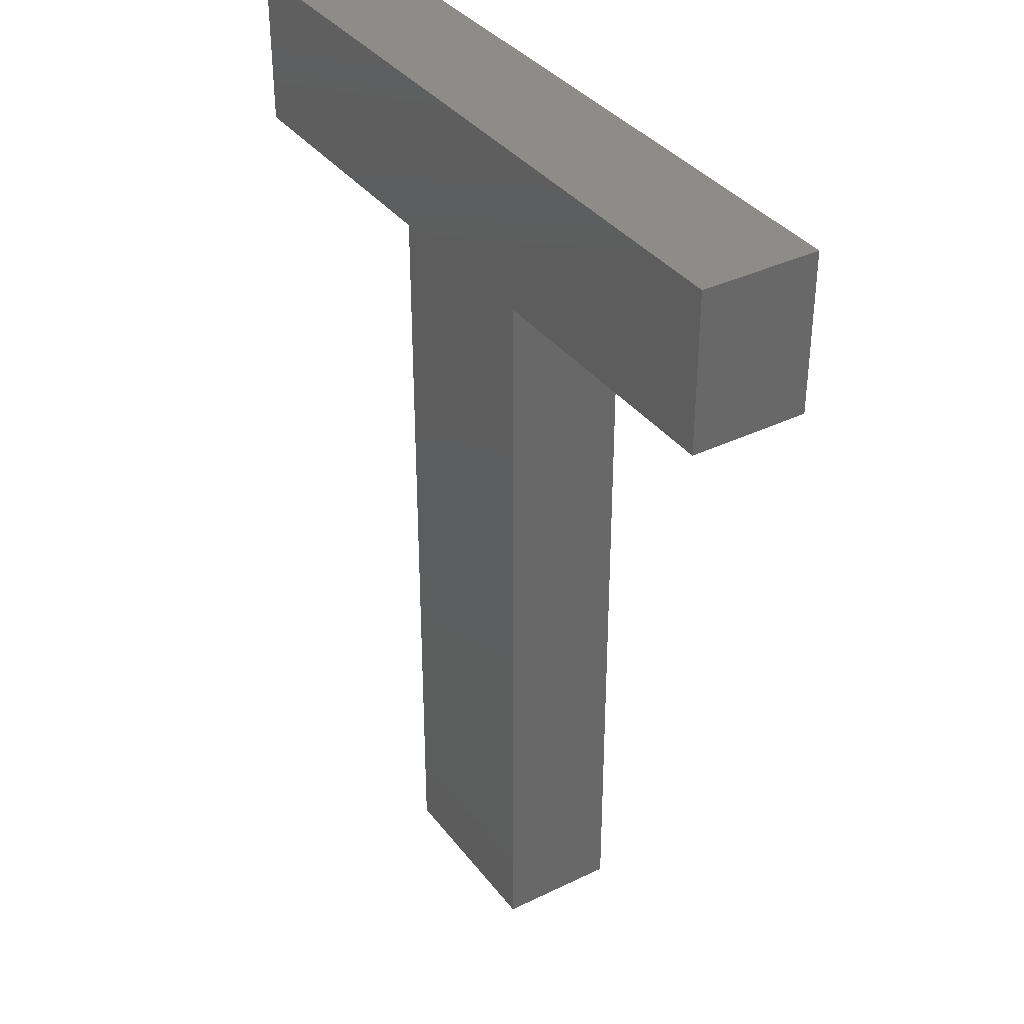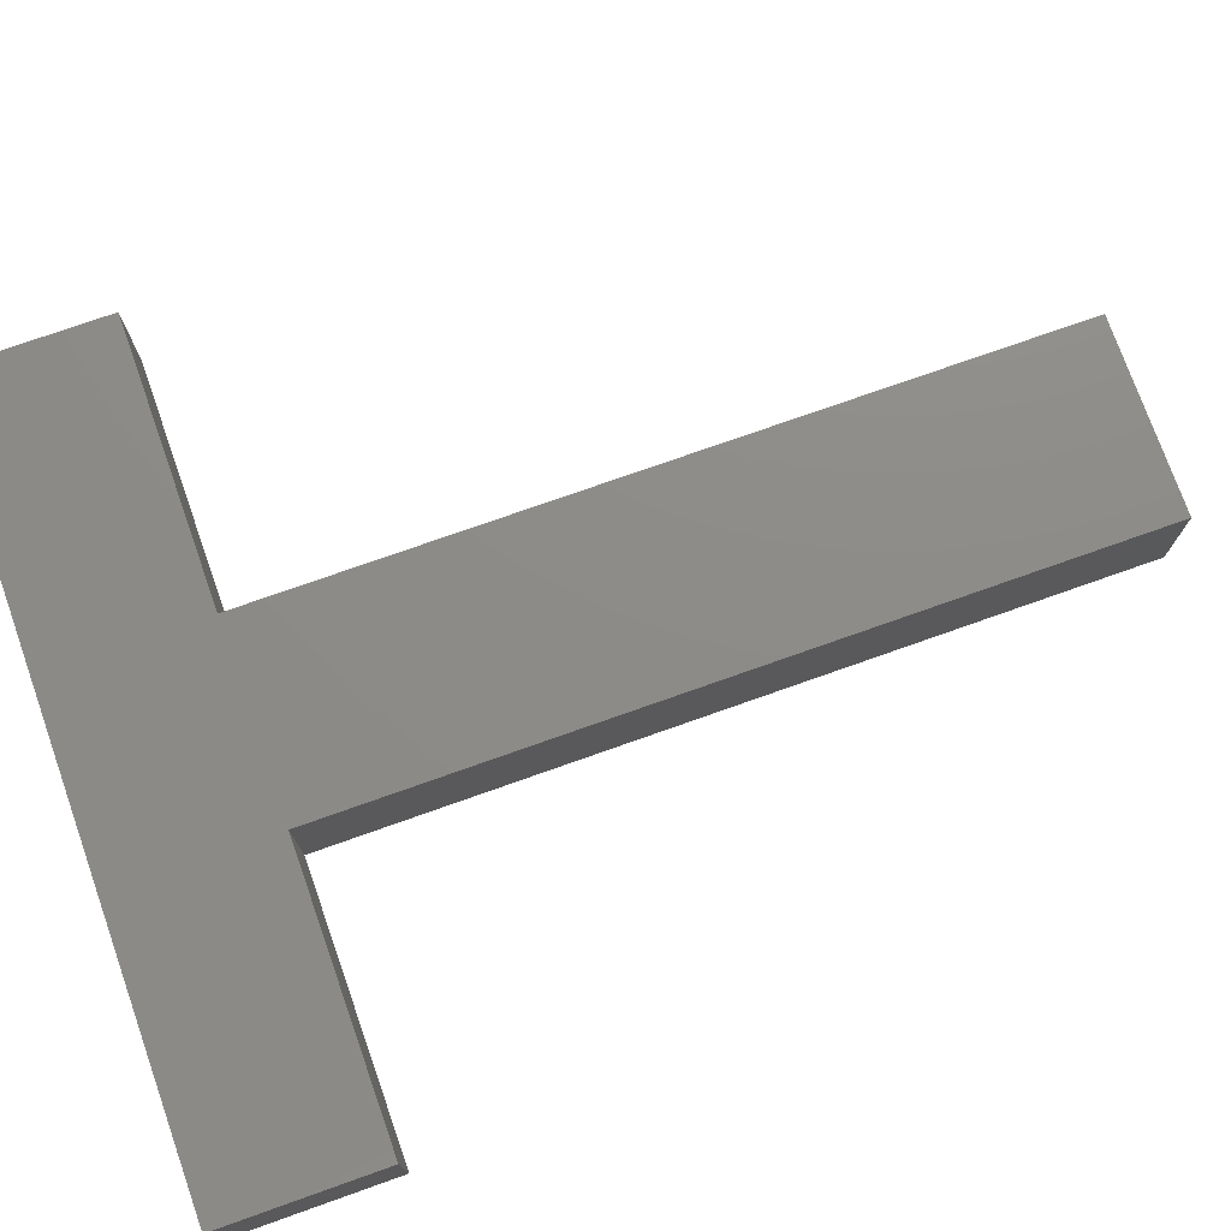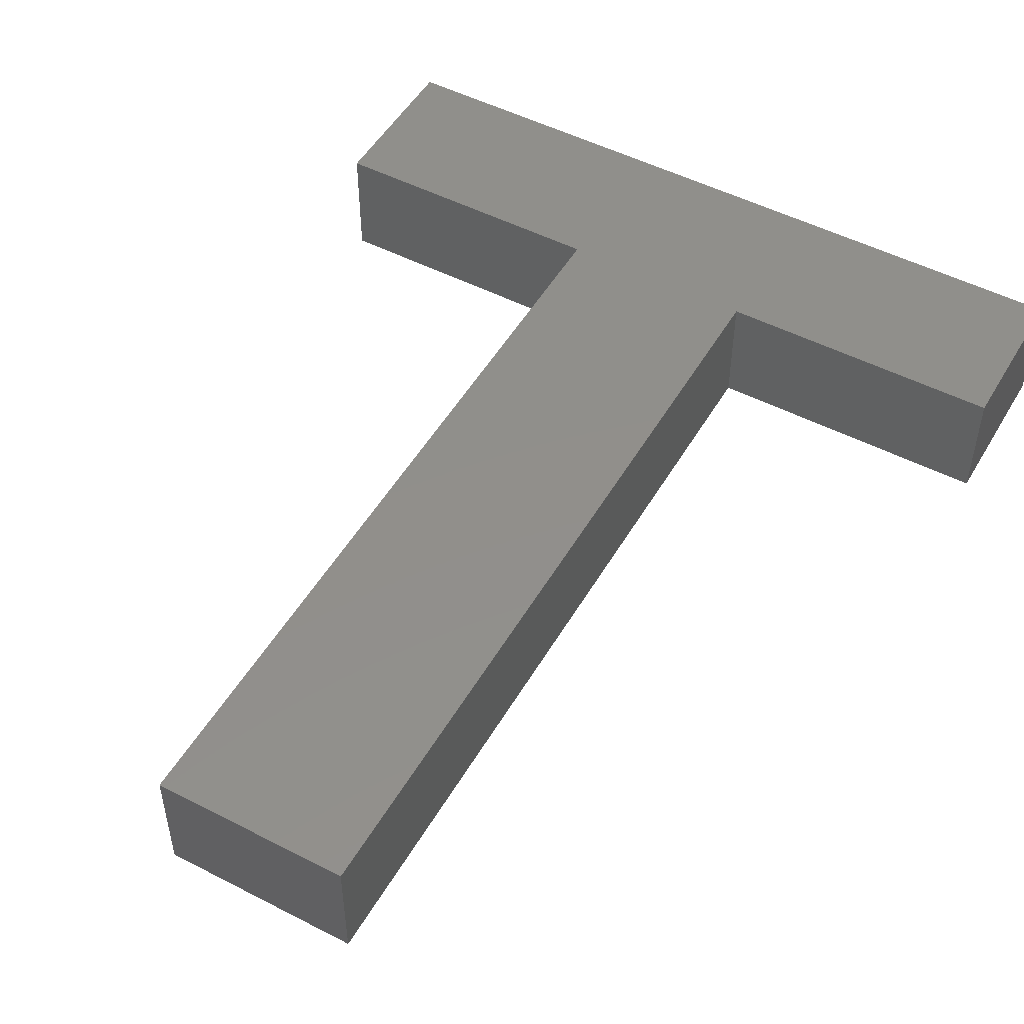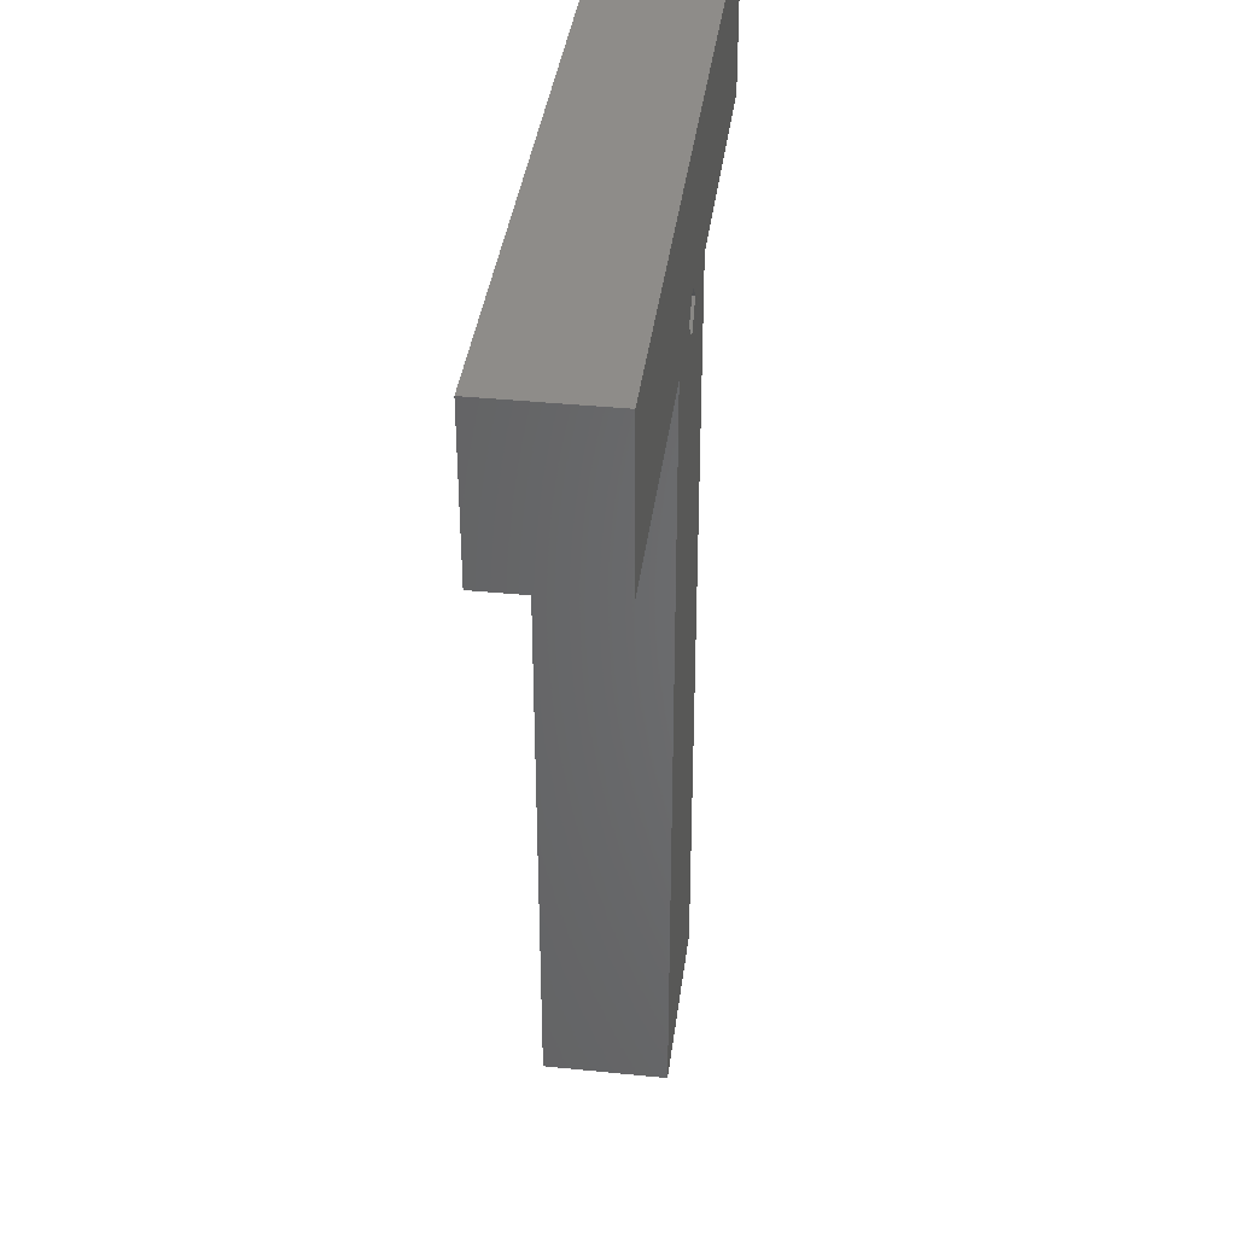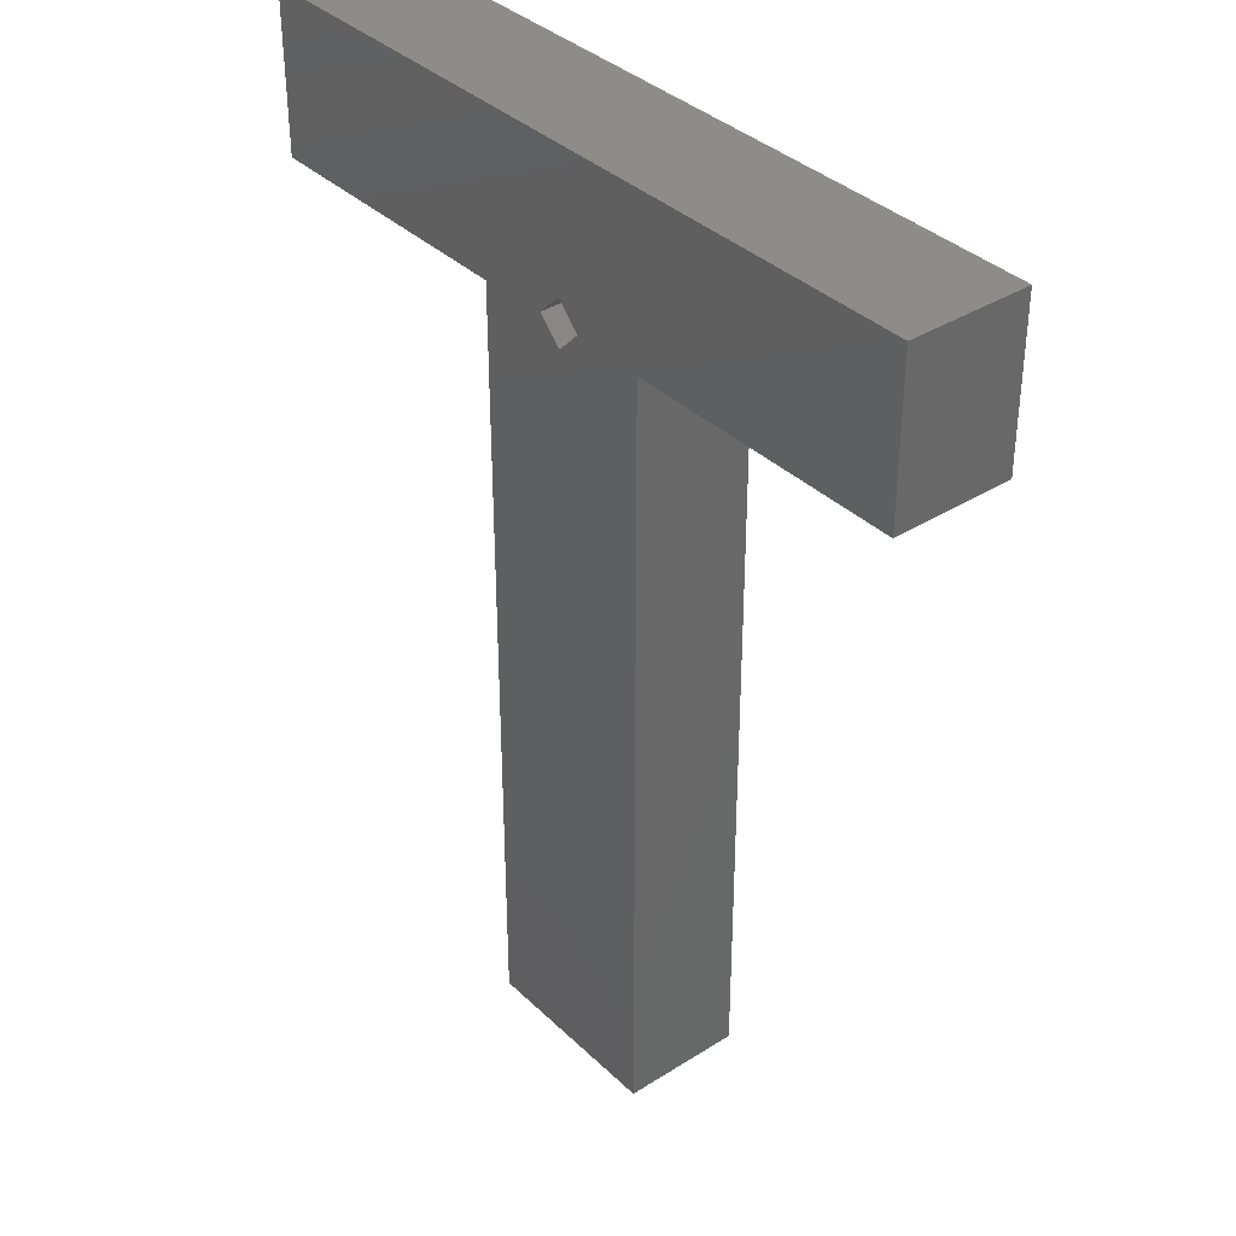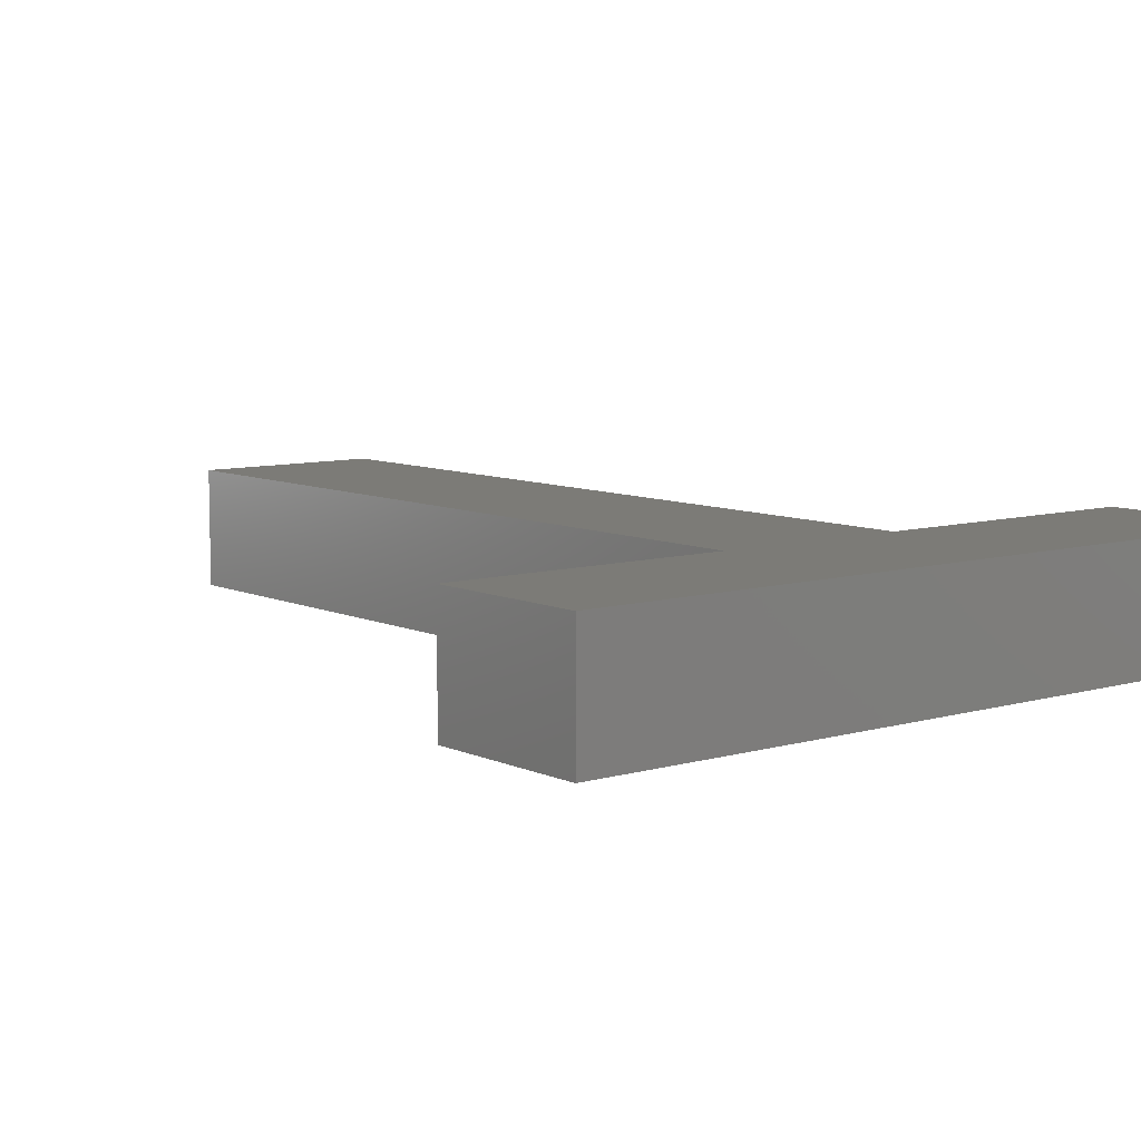
<metadata>
{"format":"stl","ext":"stl","renderer":"f3d","projection":"perspective","resolution":1024,"background":"white","views":[{"elev":36.1,"azim":57.6,"up":"+Y"},{"elev":75.2,"azim":-109.5,"up":"+Z"},{"elev":50.5,"azim":29.4,"up":"+Z"},{"elev":38.3,"azim":97.3,"up":"+Y"},{"elev":36.6,"azim":-129.4,"up":"+Y"},{"elev":8.2,"azim":141.2,"up":"+Z"}]}
</metadata>
<code>
# stl→obj: 24 verts, 44 faces
v 17.04 32.16 0
v 21.02 33.04 0
v 21.02 0 0
v 18.04 33.16 0
v 12.99 0 0
v 12.99 33.04 0
v 32.79 39.77 0
v 32.79 33.04 0
v 17.04 34.16 0
v 16.04 33.16 0
v 1.194 39.77 0
v 1.194 33.04 0
v 32.79 39.77 5
v 21.02 33.04 5
v 32.79 33.04 5
v 12.99 33.04 5
v 21.02 0 5
v 1.194 39.77 5
v 1.194 33.04 5
v 12.99 0 5
v 16.04 33.16 2
v 17.04 34.16 2
v 18.04 33.16 2
v 17.04 32.16 2
f 1 2 3
f 2 1 4
f 5 1 3
f 6 1 5
f 2 7 8
f 9 2 4
f 2 9 7
f 1 6 10
f 6 9 10
f 11 9 6
f 11 6 12
f 9 11 7
f 13 14 15
f 14 16 17
f 13 16 14
f 18 16 13
f 16 18 19
f 17 16 20
f 2 15 14
f 15 2 8
f 15 7 13
f 7 15 8
f 7 18 13
f 18 7 11
f 12 18 11
f 18 12 19
f 12 16 19
f 16 12 6
f 5 16 6
f 16 5 20
f 5 17 20
f 17 5 3
f 17 2 14
f 2 17 3
f 21 9 22
f 9 21 10
f 4 22 9
f 22 4 23
f 24 22 23
f 22 24 21
f 24 10 21
f 10 24 1
f 1 23 4
f 23 1 24

</code>
